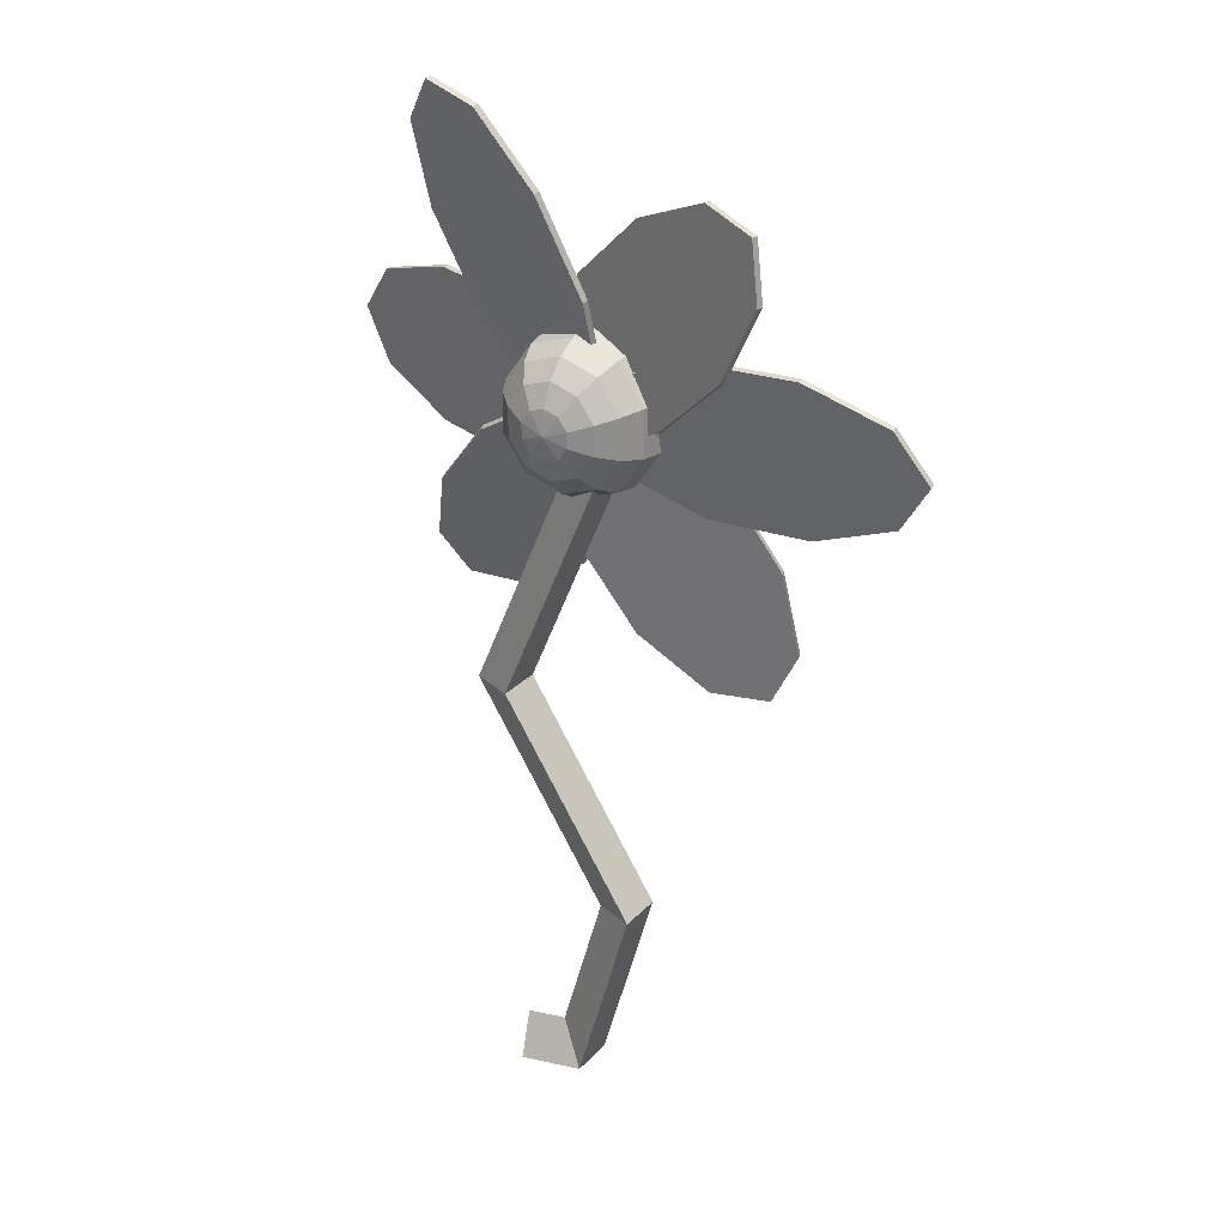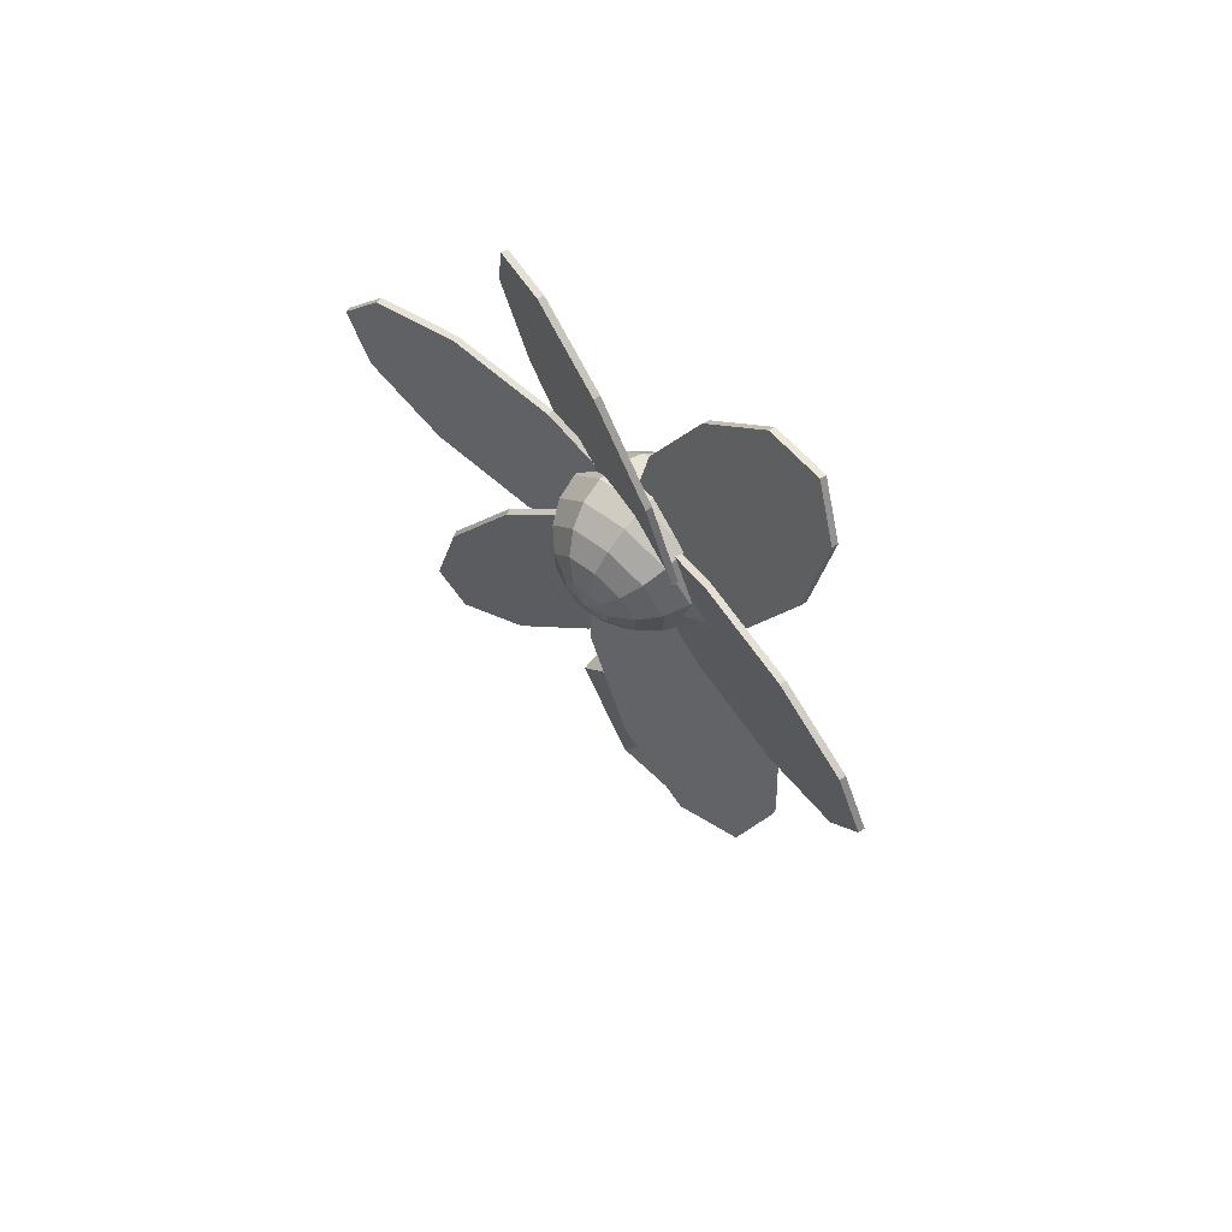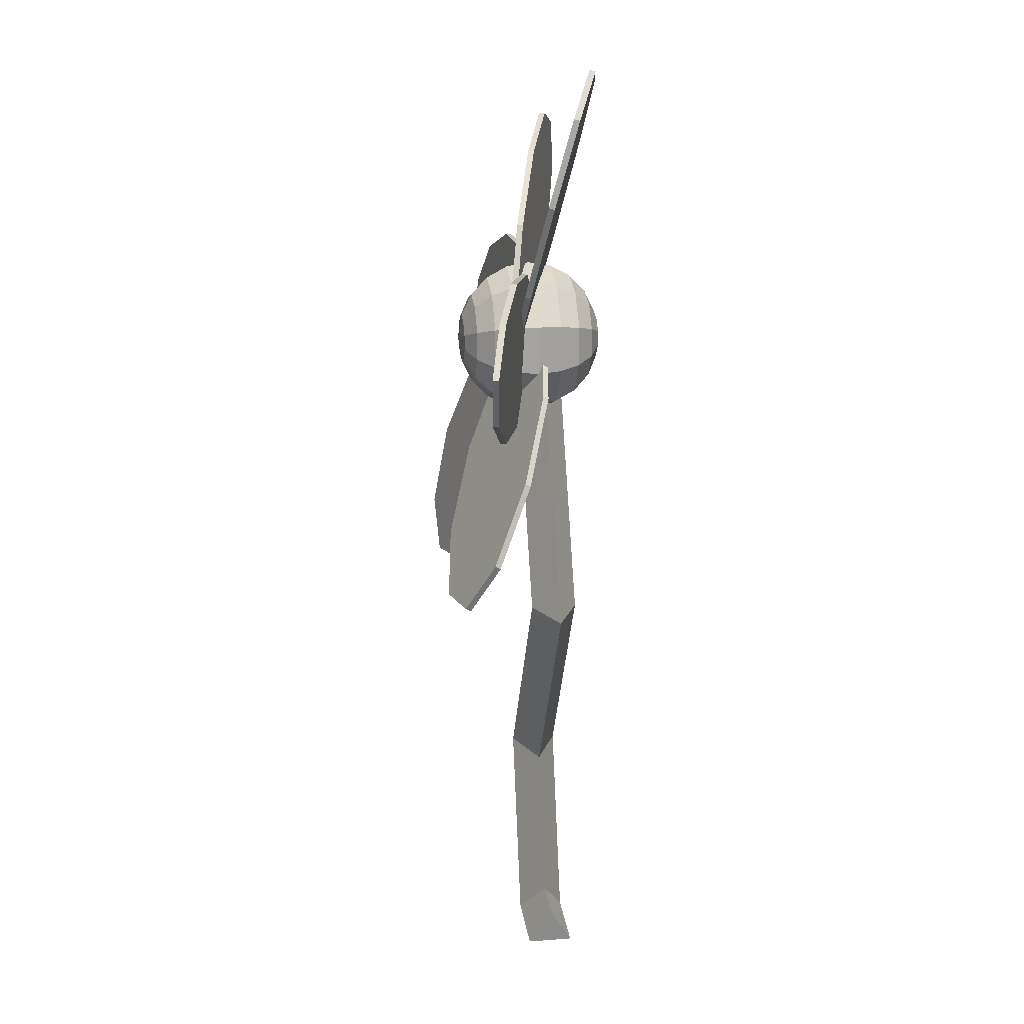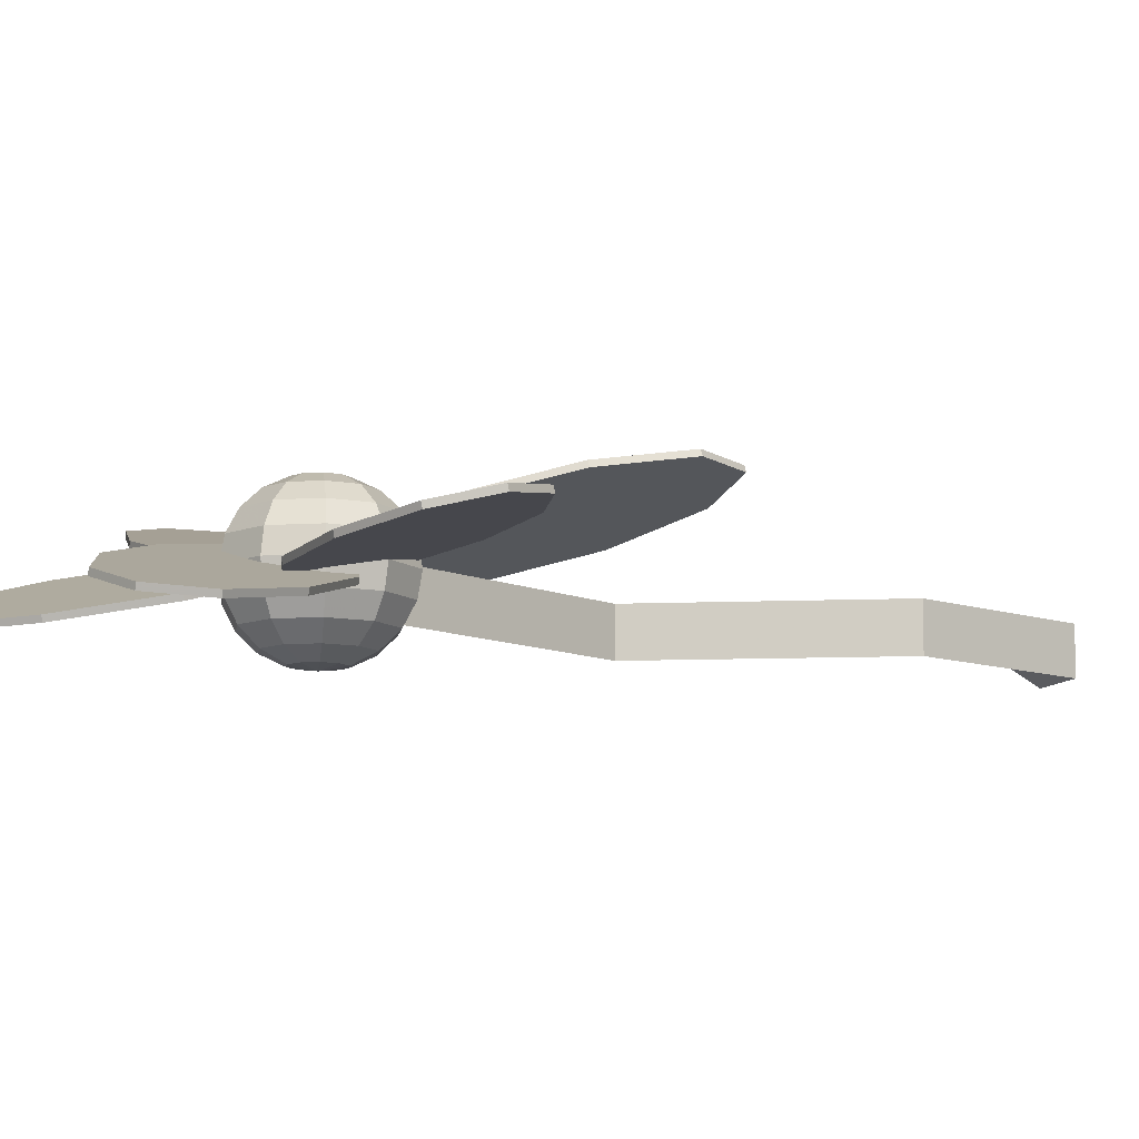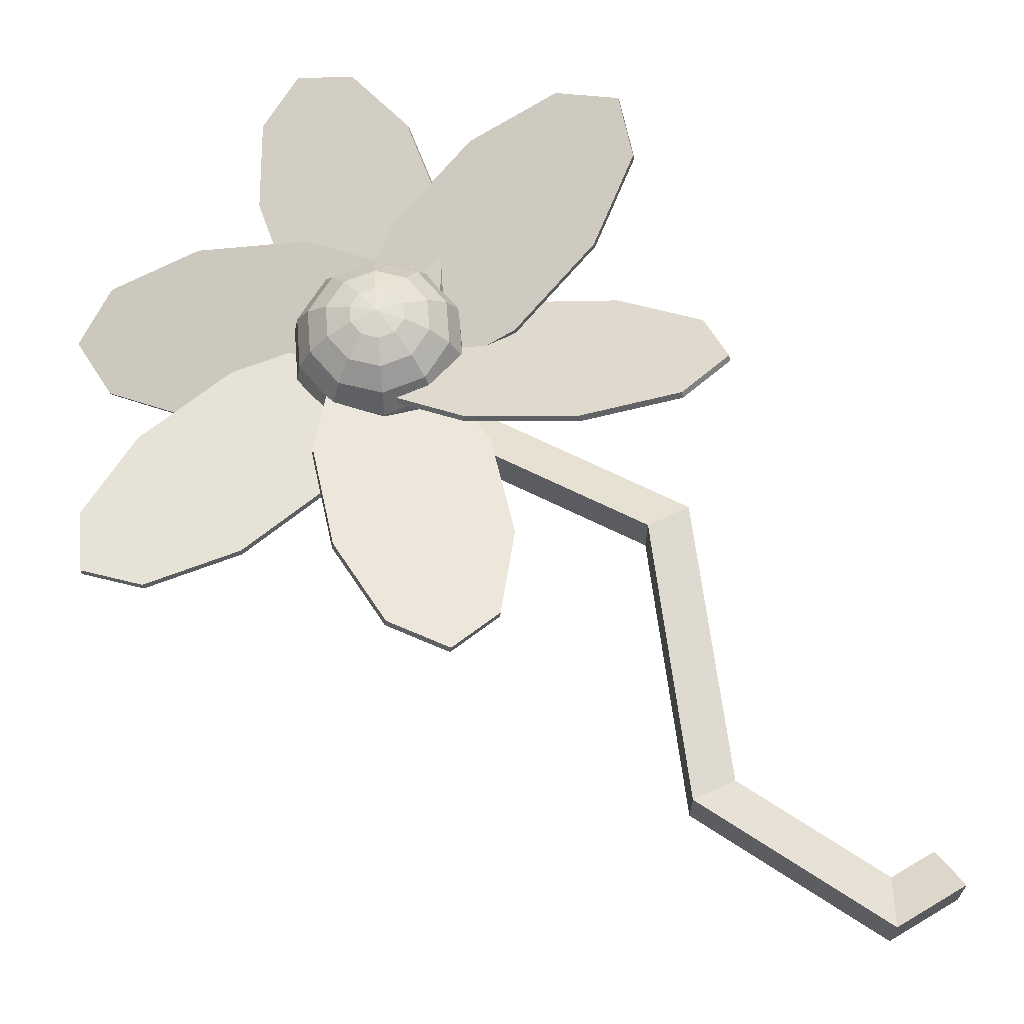
<metadata>
{"format":"obj","ext":"obj","renderer":"f3d","projection":"perspective","resolution":1024,"background":"white","views":[{"elev":25.8,"azim":-148.2,"up":"+Y"},{"elev":71.7,"azim":40.9,"up":"+Y"},{"elev":16.8,"azim":81.2,"up":"+Y"},{"elev":-9.8,"azim":-116.2,"up":"+Z"},{"elev":67.1,"azim":-40.3,"up":"+Z"}]}
</metadata>
<code>
v 0.3929 0.6817 0.1221
v 0.3411 0.666 0.1059
v 0.3947 0.6816 0.1164
v 0.3429 0.666 0.1002
v 0.2782 0.7871 0.0793
v 0.2764 0.7871 0.08499
v 0.2646 0.6966 0.08169
v 0.2664 0.6965 0.076
v 0.1926 0.7617 0.05875
v 0.1944 0.7617 0.05306
v 0.1526 0.8366 0.04584
v 0.1544 0.8366 0.04015
v 0.1599 0.8926 0.04787
v 0.1617 0.8926 0.04218
v 0.2117 0.9083 0.06409
v 0.2135 0.9083 0.0584
v 0.2882 0.8777 0.08829
v 0.29 0.8777 0.0826
v 0.3602 0.8125 0.1112
v 0.362 0.8125 0.1055
v 0.4002 0.7376 0.1241
v 0.402 0.7376 0.1184
v 0.36 0.6785 0.1155
v 0.3283 0.7207 0.09531
v 0.3614 0.6769 0.1099
v 0.3298 0.7191 0.08974
v 0.4192 0.8251 0.08254
v 0.4178 0.8267 0.08811
v 0.3308 0.8034 0.07238
v 0.3323 0.8018 0.06681
v 0.3666 0.895 0.05546
v 0.368 0.8934 0.04989
v 0.4218 0.9606 0.05101
v 0.4233 0.959 0.04544
v 0.4756 0.975 0.06073
v 0.477 0.9734 0.05516
v 0.5072 0.9328 0.08091
v 0.5087 0.9312 0.07534
v 0.5047 0.8501 0.1038
v 0.5062 0.8485 0.09827
v 0.469 0.7585 0.1208
v 0.4705 0.7569 0.1152
v 0.4137 0.6929 0.1252
v 0.4152 0.6913 0.1196
v 0.3242 0.6876 0.09554
v 0.3505 0.7374 0.09953
v 0.3258 0.6872 0.08979
v 0.3521 0.7371 0.09378
v 0.4814 0.7018 0.1304
v 0.4798 0.7022 0.1362
v 0.4262 0.7738 0.1175
v 0.4277 0.7734 0.1118
v 0.5224 0.7828 0.1426
v 0.5239 0.7825 0.1369
v 0.6023 0.761 0.1653
v 0.6038 0.7607 0.1595
v 0.6354 0.7167 0.1768
v 0.637 0.7164 0.1711
v 0.6091 0.6669 0.1728
v 0.6107 0.6666 0.1671
v 0.5335 0.6305 0.1548
v 0.535 0.6302 0.1491
v 0.4373 0.6215 0.1297
v 0.4388 0.6212 0.124
v 0.3574 0.6433 0.1071
v 0.3589 0.643 0.1013
v 0.348 0.6886 0.09841
v 0.3165 0.6426 0.1082
v 0.3478 0.6874 0.09255
v 0.3164 0.6415 0.1023
v 0.1864 0.6901 0.0961
v 0.1866 0.6913 0.102
v 0.2355 0.6153 0.1156
v 0.2353 0.6142 0.1097
v 0.1357 0.617 0.1178
v 0.1356 0.6158 0.1119
v 0.05539 0.647 0.1139
v 0.05524 0.6459 0.1081
v 0.02515 0.694 0.1055
v 0.025 0.6929 0.09966
v 0.05656 0.7399 0.09573
v 0.05641 0.7388 0.08988
v 0.1376 0.7673 0.08833
v 0.1375 0.7661 0.08248
v 0.2374 0.7656 0.08614
v 0.2372 0.7644 0.08028
v 0.3177 0.7355 0.08998
v 0.3176 0.7344 0.08413
v 0.3739 0.648 0.09347
v 0.3465 0.6977 0.09033
v 0.3721 0.6474 0.08783
v 0.273 0.5594 0.1298
v 0.2749 0.5601 0.1355
v 0.3616 0.5641 0.107
v 0.3598 0.5635 0.1014
v 0.3162 0.4787 0.1314
v 0.3144 0.478 0.1258
v 0.255 0.4243 0.1574
v 0.2532 0.4237 0.1517
v 0.2014 0.4218 0.1749
v 0.1996 0.4212 0.1693
v 0.1758 0.4722 0.1774
v 0.174 0.4715 0.1718
v 0.1881 0.5561 0.1639
v 0.1863 0.5554 0.1583
v 0.2335 0.6415 0.1395
v 0.2317 0.6409 0.1339
v 0.2947 0.6958 0.1136
v 0.2929 0.6952 0.1079
v 0.3484 0.6983 0.09597
v 0.3852 0.6995 0.08901
v 0.3845 0.6967 0.08377
v 0.4327 0.5786 0.1388
v 0.4335 0.5814 0.144
v 0.4592 0.6574 0.1004
v 0.4585 0.6547 0.09518
v 0.5234 0.5863 0.1285
v 0.5226 0.5836 0.1233
v 0.5532 0.5134 0.1625
v 0.5524 0.5106 0.1573
v 0.5373 0.4663 0.1895
v 0.5365 0.4636 0.1842
v 0.4817 0.4633 0.1991
v 0.4809 0.4605 0.1938
v 0.4077 0.5053 0.1877
v 0.4069 0.5025 0.1824
v 0.3435 0.5764 0.1596
v 0.3428 0.5736 0.1544
v 0.3137 0.6494 0.1256
v 0.313 0.6466 0.1203
v 0.3296 0.6964 0.09862
v 0.3289 0.6936 0.09338
v 0.3471 0.6945 0.1706
v 0.3471 0.6708 0.167
v 0.3332 0.6753 0.167
v 0.3245 0.6872 0.167
v 0.3245 0.7019 0.167
v 0.3332 0.7138 0.167
v 0.3471 0.7183 0.167
v 0.3611 0.7138 0.167
v 0.3697 0.7019 0.167
v 0.3697 0.6872 0.167
v 0.3611 0.6753 0.167
v 0.3471 0.6494 0.1566
v 0.3206 0.658 0.1566
v 0.3042 0.6806 0.1567
v 0.3042 0.7085 0.1567
v 0.3206 0.7311 0.1567
v 0.3471 0.7397 0.1567
v 0.3737 0.7311 0.1567
v 0.3901 0.7085 0.1567
v 0.3901 0.6806 0.1567
v 0.3737 0.658 0.1566
v 0.3471 0.6324 0.1405
v 0.3106 0.6443 0.1405
v 0.288 0.6754 0.1405
v 0.288 0.7138 0.1406
v 0.3106 0.7449 0.1406
v 0.3471 0.7568 0.1406
v 0.3837 0.7449 0.1406
v 0.4063 0.7138 0.1406
v 0.4063 0.6754 0.1405
v 0.3837 0.6443 0.1405
v 0.3471 0.6215 0.1202
v 0.3042 0.6355 0.1202
v 0.2776 0.672 0.1202
v 0.2776 0.7172 0.1203
v 0.3042 0.7538 0.1203
v 0.3471 0.7677 0.1204
v 0.3901 0.7538 0.1203
v 0.4167 0.7172 0.1203
v 0.4167 0.672 0.1202
v 0.3901 0.6355 0.1202
v 0.3471 0.6178 0.09769
v 0.302 0.6324 0.09771
v 0.274 0.6709 0.09775
v 0.274 0.7184 0.09781
v 0.302 0.7568 0.09786
v 0.3471 0.7715 0.09788
v 0.3923 0.7568 0.09786
v 0.4203 0.7184 0.09781
v 0.4203 0.6709 0.09775
v 0.3923 0.6324 0.09771
v 0.3471 0.6215 0.0752
v 0.3042 0.6355 0.07522
v 0.2776 0.6721 0.07526
v 0.2776 0.7173 0.07532
v 0.3042 0.7538 0.07536
v 0.3471 0.7678 0.07538
v 0.3901 0.7538 0.07536
v 0.4167 0.7173 0.07532
v 0.4167 0.6721 0.07526
v 0.3901 0.6355 0.07522
v 0.3471 0.6325 0.05493
v 0.3106 0.6444 0.05494
v 0.288 0.6755 0.05498
v 0.288 0.7139 0.05503
v 0.3106 0.745 0.05506
v 0.3471 0.7569 0.05508
v 0.3837 0.745 0.05506
v 0.4063 0.7139 0.05503
v 0.4063 0.6755 0.05498
v 0.3837 0.6444 0.05494
v 0.3471 0.6495 0.03885
v 0.3206 0.6581 0.03886
v 0.3042 0.6807 0.03888
v 0.3042 0.7087 0.03892
v 0.3206 0.7313 0.03894
v 0.3471 0.7399 0.03895
v 0.3737 0.7313 0.03894
v 0.3901 0.7087 0.03892
v 0.3901 0.6807 0.03888
v 0.3737 0.6581 0.03886
v 0.3471 0.671 0.02853
v 0.3332 0.6755 0.02854
v 0.3245 0.6874 0.02855
v 0.3245 0.7021 0.02857
v 0.3332 0.7139 0.02858
v 0.3471 0.7185 0.02859
v 0.3611 0.7139 0.02858
v 0.3697 0.7021 0.02857
v 0.3697 0.6874 0.02855
v 0.3611 0.6755 0.02854
v 0.3471 0.6947 0.025
v 0.3132 0.6506 0.05828
v 0.3493 0.6661 0.08101
v 0.457 0.4164 0.08071
v 0.4126 0.4201 0.05801
v 0.3132 0.6505 0.1037
v 0.4126 0.42 0.1034
v 0.3248 0.2115 0.08046
v 0.282 0.2177 0.05776
v 0.282 0.2177 0.1032
v 0.3659 0.07057 0.08029
v 0.3351 0.0358 0.05755
v 0.3351 0.03575 0.103
v 0.4071 0.06383 0.08028
v 0.4007 0.02505 0.05753
v 0.4007 0.025 0.1029
v 0.3253 0.6557 0.08099
v 0.4028 0.03796 0.08025
f 1 2 3
f 2 4 3
f 5 3 4
f 6 2 1
f 2 7 4
f 7 8 4
f 5 4 8
f 6 7 2
f 7 9 8
f 9 10 8
f 5 8 10
f 6 9 7
f 9 11 10
f 11 12 10
f 5 10 12
f 6 11 9
f 11 13 12
f 13 14 12
f 5 12 14
f 6 13 11
f 13 15 14
f 15 16 14
f 5 14 16
f 6 15 13
f 15 17 16
f 17 18 16
f 5 16 18
f 6 17 15
f 17 19 18
f 19 20 18
f 5 18 20
f 6 19 17
f 19 21 20
f 21 22 20
f 5 20 22
f 6 21 19
f 21 1 22
f 1 3 22
f 5 22 3
f 6 1 21
f 23 24 25
f 24 26 25
f 27 25 26
f 28 24 23
f 24 29 26
f 29 30 26
f 27 26 30
f 28 29 24
f 29 31 30
f 31 32 30
f 27 30 32
f 28 31 29
f 31 33 32
f 33 34 32
f 27 32 34
f 28 33 31
f 33 35 34
f 35 36 34
f 27 34 36
f 28 35 33
f 35 37 36
f 37 38 36
f 27 36 38
f 28 37 35
f 37 39 38
f 39 40 38
f 27 38 40
f 28 39 37
f 39 41 40
f 41 42 40
f 27 40 42
f 28 41 39
f 41 43 42
f 43 44 42
f 27 42 44
f 28 43 41
f 43 23 44
f 23 25 44
f 27 44 25
f 28 23 43
f 45 46 47
f 46 48 47
f 49 47 48
f 50 46 45
f 46 51 48
f 51 52 48
f 49 48 52
f 50 51 46
f 51 53 52
f 53 54 52
f 49 52 54
f 50 53 51
f 53 55 54
f 55 56 54
f 49 54 56
f 50 55 53
f 55 57 56
f 57 58 56
f 49 56 58
f 50 57 55
f 57 59 58
f 59 60 58
f 49 58 60
f 50 59 57
f 59 61 60
f 61 62 60
f 49 60 62
f 50 61 59
f 61 63 62
f 63 64 62
f 49 62 64
f 50 63 61
f 63 65 64
f 65 66 64
f 49 64 66
f 50 65 63
f 65 45 66
f 45 47 66
f 49 66 47
f 50 45 65
f 67 68 69
f 68 70 69
f 71 69 70
f 72 68 67
f 68 73 70
f 73 74 70
f 71 70 74
f 72 73 68
f 73 75 74
f 75 76 74
f 71 74 76
f 72 75 73
f 75 77 76
f 77 78 76
f 71 76 78
f 72 77 75
f 77 79 78
f 79 80 78
f 71 78 80
f 72 79 77
f 79 81 80
f 81 82 80
f 71 80 82
f 72 81 79
f 81 83 82
f 83 84 82
f 71 82 84
f 72 83 81
f 83 85 84
f 85 86 84
f 71 84 86
f 72 85 83
f 85 87 86
f 87 88 86
f 71 86 88
f 72 87 85
f 87 67 88
f 67 69 88
f 71 88 69
f 72 67 87
f 110 89 90
f 89 91 90
f 92 90 91
f 93 89 110
f 89 94 91
f 94 95 91
f 92 91 95
f 93 94 89
f 94 96 95
f 96 97 95
f 92 95 97
f 93 96 94
f 96 98 97
f 98 99 97
f 92 97 99
f 93 98 96
f 98 100 99
f 100 101 99
f 92 99 101
f 93 100 98
f 100 102 101
f 102 103 101
f 92 101 103
f 93 102 100
f 102 104 103
f 104 105 103
f 92 103 105
f 93 104 102
f 104 106 105
f 106 107 105
f 92 105 107
f 93 106 104
f 106 108 107
f 108 109 107
f 92 107 109
f 93 108 106
f 108 110 109
f 110 90 109
f 92 109 90
f 93 110 108
f 131 111 132
f 111 112 132
f 113 132 112
f 114 111 131
f 111 115 112
f 115 116 112
f 113 112 116
f 114 115 111
f 115 117 116
f 117 118 116
f 113 116 118
f 114 117 115
f 117 119 118
f 119 120 118
f 113 118 120
f 114 119 117
f 119 121 120
f 121 122 120
f 113 120 122
f 114 121 119
f 121 123 122
f 123 124 122
f 113 122 124
f 114 123 121
f 123 125 124
f 125 126 124
f 113 124 126
f 114 125 123
f 125 127 126
f 127 128 126
f 113 126 128
f 114 127 125
f 127 129 128
f 129 130 128
f 113 128 130
f 114 129 127
f 129 131 130
f 131 132 130
f 113 130 132
f 114 131 129
f 134 135 133
f 135 136 133
f 136 137 133
f 137 138 133
f 138 139 133
f 139 140 133
f 140 141 133
f 141 142 133
f 142 143 133
f 143 134 133
f 134 144 135
f 144 145 135
f 135 145 136
f 145 146 136
f 136 146 137
f 146 147 137
f 137 147 138
f 147 148 138
f 138 148 139
f 148 149 139
f 139 149 140
f 149 150 140
f 140 150 141
f 150 151 141
f 141 151 142
f 151 152 142
f 142 152 143
f 152 153 143
f 143 153 134
f 153 144 134
f 144 154 145
f 154 155 145
f 145 155 146
f 155 156 146
f 146 156 147
f 156 157 147
f 147 157 148
f 157 158 148
f 148 158 149
f 158 159 149
f 149 159 150
f 159 160 150
f 150 160 151
f 160 161 151
f 151 161 152
f 161 162 152
f 152 162 153
f 162 163 153
f 153 163 144
f 163 154 144
f 154 164 155
f 164 165 155
f 155 165 156
f 165 166 156
f 156 166 157
f 166 167 157
f 157 167 158
f 167 168 158
f 158 168 159
f 168 169 159
f 159 169 160
f 169 170 160
f 160 170 161
f 170 171 161
f 161 171 162
f 171 172 162
f 162 172 163
f 172 173 163
f 163 173 154
f 173 164 154
f 164 174 165
f 174 175 165
f 165 175 166
f 175 176 166
f 166 176 167
f 176 177 167
f 167 177 168
f 177 178 168
f 168 178 169
f 178 179 169
f 169 179 170
f 179 180 170
f 170 180 171
f 180 181 171
f 171 181 172
f 181 182 172
f 172 182 173
f 182 183 173
f 173 183 164
f 183 174 164
f 174 184 175
f 184 185 175
f 175 185 176
f 185 186 176
f 176 186 177
f 186 187 177
f 177 187 178
f 187 188 178
f 178 188 179
f 188 189 179
f 179 189 180
f 189 190 180
f 180 190 181
f 190 191 181
f 181 191 182
f 191 192 182
f 182 192 183
f 192 193 183
f 183 193 174
f 193 184 174
f 184 194 185
f 194 195 185
f 185 195 186
f 195 196 186
f 186 196 187
f 196 197 187
f 187 197 188
f 197 198 188
f 188 198 189
f 198 199 189
f 189 199 190
f 199 200 190
f 190 200 191
f 200 201 191
f 191 201 192
f 201 202 192
f 192 202 193
f 202 203 193
f 193 203 184
f 203 194 184
f 194 204 195
f 204 205 195
f 195 205 196
f 205 206 196
f 196 206 197
f 206 207 197
f 197 207 198
f 207 208 198
f 198 208 199
f 208 209 199
f 199 209 200
f 209 210 200
f 200 210 201
f 210 211 201
f 201 211 202
f 211 212 202
f 202 212 203
f 212 213 203
f 203 213 194
f 213 204 194
f 204 214 205
f 214 215 205
f 205 215 206
f 215 216 206
f 206 216 207
f 216 217 207
f 207 217 208
f 217 218 208
f 208 218 209
f 218 219 209
f 209 219 210
f 219 220 210
f 210 220 211
f 220 221 211
f 211 221 212
f 221 222 212
f 212 222 213
f 222 223 213
f 213 223 204
f 223 214 204
f 214 224 215
f 215 224 216
f 216 224 217
f 217 224 218
f 218 224 219
f 219 224 220
f 220 224 221
f 221 224 222
f 222 224 223
f 223 224 214
f 226 227 225
f 228 225 227
f 225 228 229
f 230 229 228
f 229 230 226
f 227 226 230
f 227 231 228
f 232 228 231
f 228 232 230
f 233 230 232
f 230 233 227
f 231 227 233
f 231 234 232
f 235 232 234
f 232 235 233
f 236 233 235
f 233 236 231
f 234 231 236
f 234 237 235
f 238 235 237
f 235 238 236
f 239 236 238
f 236 239 234
f 237 234 239
f 226 225 240
f 229 240 225
f 229 226 240
f 237 239 241
f 238 241 239
f 238 237 241

</code>
